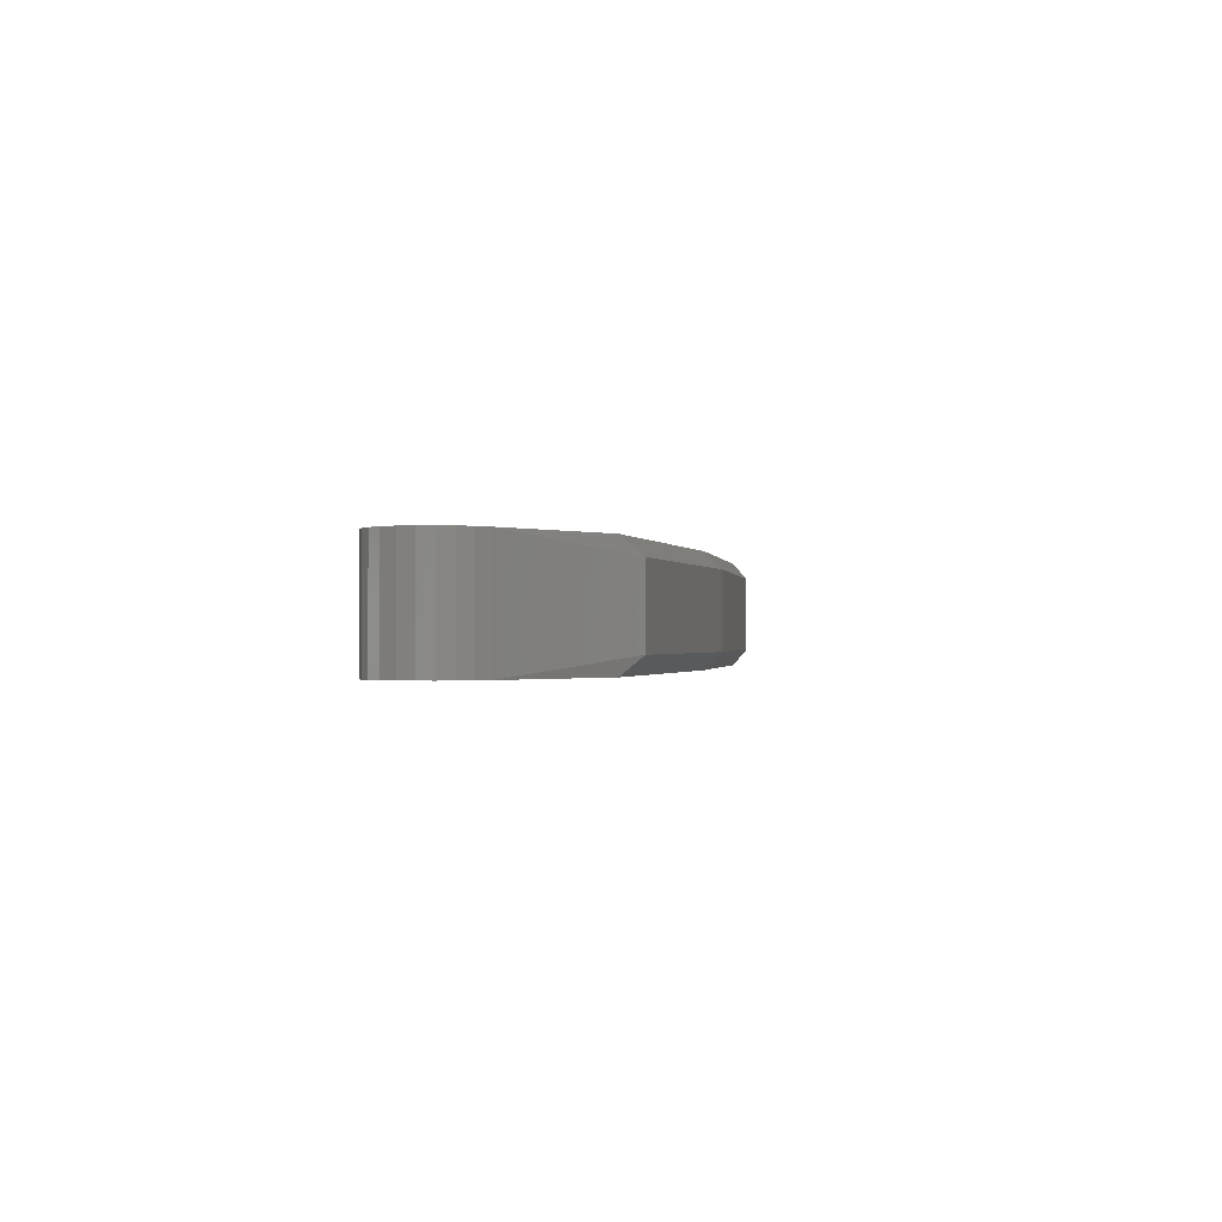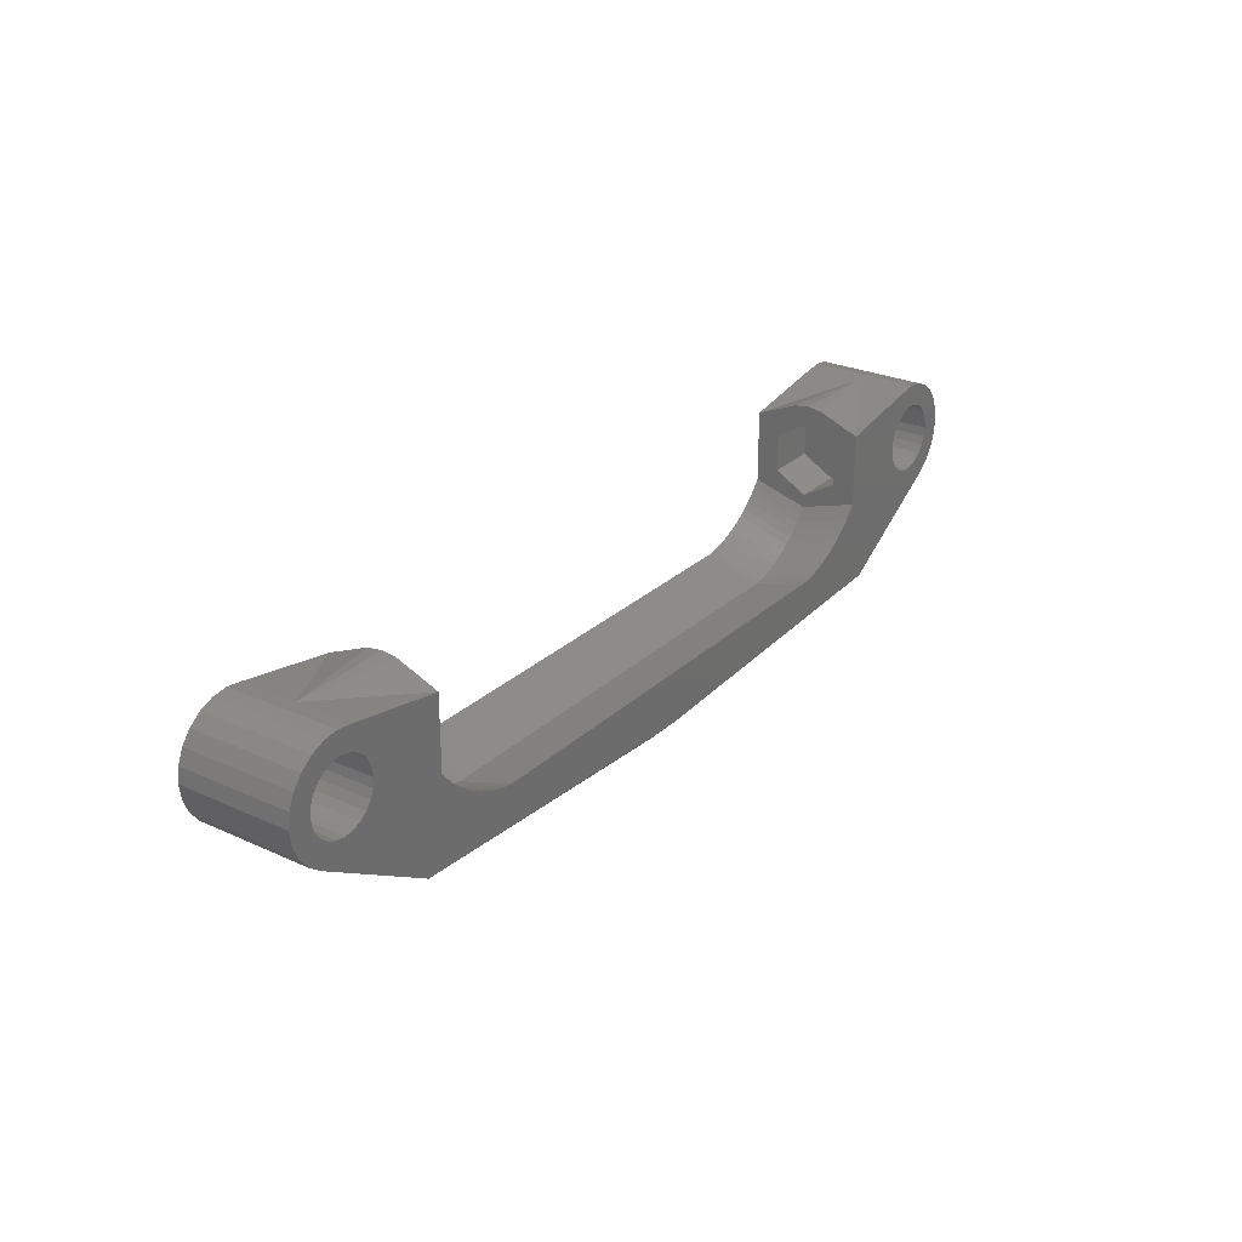
<metadata>
{"format":"stl","ext":"stl","renderer":"f3d","projection":"perspective","resolution":1024,"background":"white","views":[{"elev":-0.7,"azim":-79.1,"up":"+Z"},{"elev":26.8,"azim":-54.6,"up":"+Y"}]}
</metadata>
<code>
# stl→obj: 382 verts, 760 faces
v 135.6 356.5 238.6
v 135.6 355.5 237.6
v 153.6 356.5 237.6
v 134.6 355.5 237.6
v 134.6 356.5 238.6
v 113.5 362.3 235.4
v 116.6 363.4 237.3
v 116.6 362.3 235.4
v 113.5 363.4 237.3
v 159.2 367.7 238.6
v 159.2 367.7 235.4
v 153.6 366.7 238.6
v 153.6 356.5 233.1
v 135.6 355.5 233.1
v 135.6 356.6 232.1
v 151.8 359.8 235.3
v 152.2 361.1 232.1
v 151.8 360.8 232.1
v 152.2 360.1 235.3
v 162.9 366.2 232.1
v 163.2 365.4 238.6
v 163.2 365.4 232.1
v 162.9 366.2 238.6
v 161.1 366.3 238.6
v 160.6 366.5 235.6
v 161.1 366.3 235.6
v 160.6 366.5 238.6
v 161.5 365.9 238.6
v 161.5 365.9 235.6
v 153.3 361.1 235.3
v 152.9 361.8 232.1
v 152.9 360.8 235.3
v 153.3 362.1 232.1
v 163.2 363.7 232.1
v 162.9 362.9 238.6
v 162.9 362.9 232.1
v 163.2 363.7 238.6
v 150.5 359.1 235.4
v 150.9 360.3 232.1
v 150.5 360.1 232.1
v 150.9 359.3 235.3
v 152.9 361.8 238.6
v 153.3 362.1 238.6
v 161.8 365.5 238.6
v 162 365 235.6
v 162 365 238.6
v 161.8 365.5 235.6
v 153.6 367.7 236.2
v 153.6 367.8 235.4
v 153.6 367.5 234.1
v 153.6 367.7 234.5
v 158.1 364.5 238.6
v 153.6 364.5 238.6
v 158.1 365 238.6
v 158.3 365.5 238.6
v 158.6 365.9 238.6
v 159.1 366.3 238.6
v 159.5 366.5 238.6
v 160.1 367.8 238.6
v 160.1 366.5 238.6
v 160.9 367.7 238.6
v 161.7 367.4 238.6
v 162.4 366.9 238.6
v 162.1 364.5 238.6
v 163.4 364.5 238.6
v 154.8 357.5 232.1
v 161.7 361.7 232.1
v 156.7 365.6 233.5
v 153.6 366.7 235.4
v 153.6 365.6 233.5
v 156.7 366.7 235.4
v 153.6 362.3 235.4
v 156.7 363.4 233.5
v 153.6 363.4 233.5
v 156.7 362.3 235.4
v 162.4 366.9 232.1
v 161.7 367.4 232.1
v 163.4 364.5 232.1
v 108.1 364.5 238.6
v 106.9 365.4 238.6
v 106.8 364.5 238.6
v 107.2 366.2 238.6
v 107.7 366.9 238.6
v 108.4 367.4 238.6
v 108.1 365 238.6
v 108.3 365.5 238.6
v 108.6 365.9 238.6
v 109.2 367.7 238.6
v 109.1 366.3 238.6
v 109.5 366.5 238.6
v 110.1 367.8 238.6
v 110.1 366.5 238.6
v 110.9 367.7 238.6
v 110.6 366.5 238.6
v 111.1 366.3 238.6
v 116.6 366.7 238.6
v 111.5 365.9 238.6
v 111.8 365.5 238.6
v 112 365 238.6
v 116.6 365 238.6
v 135.1 359.5 238.6
v 113.5 363.4 233.5
v 116.6 365.6 233.5
v 113.5 365.6 233.5
v 116.6 363.4 233.5
v 116.6 366.7 235.4
v 113.5 366.7 235.4
v 116.6 356.5 237.6
v 160.9 367.7 232.1
v 148.6 359.5 238.6
v 154.8 357.5 238.6
v 149.1 359.6 238.6
v 149.5 359.7 238.6
v 150 359.9 238.6
v 150.5 360.1 238.6
v 150.9 360.3 238.6
v 151.4 360.5 238.6
v 151.8 360.8 238.6
v 152.2 361.1 238.6
v 152.6 361.4 238.6
v 153.6 362.5 238.6
v 158.1 364 238.6
v 158.3 363.5 238.6
v 158.6 363.1 238.6
v 159.1 362.8 238.6
v 161.7 361.7 238.6
v 159.5 362.6 238.6
v 160.1 362.5 238.6
v 160.6 362.6 238.6
v 161.1 362.8 238.6
v 161.5 363.1 238.6
v 161.8 363.5 238.6
v 162.4 362.2 238.6
v 162 364 238.6
v 153.6 367.4 237
v 116.6 365.6 237.3
v 113.5 365.6 237.3
v 156.7 363.4 237.3
v 156.7 365.6 237.3
v 148.6 358.5 235.4
v 149.1 359.6 232.1
v 148.6 359.5 232.1
v 149.1 358.6 235.4
v 161.8 363.5 235.1
v 162 364 232.1
v 161.8 363.5 232.1
v 162 364 235.1
v 158.6 363.1 232.1
v 159.1 362.8 235.1
v 159.1 362.8 232.1
v 158.6 363.1 235.1
v 162.1 364.5 235.6
v 158.3 363.5 235.6
v 158.6 363.1 235.6
v 159.1 362.8 235.6
v 159.5 362.6 235.6
v 162 364 235.6
v 158.1 364.5 235.6
v 158.1 364 235.6
v 161.8 363.5 235.6
v 150 358.9 235.4
v 150 359.9 232.1
v 152.6 360.4 235.3
v 152.6 361.4 232.1
v 160.6 362.6 235.6
v 160.1 362.5 235.6
v 160.1 366.5 235.6
v 153.6 361.5 235.3
v 153.6 363.4 237.3
v 153.6 365.6 237.3
v 153.6 362.5 232.1
v 153.6 366.7 232.1
v 153.6 367.4 233.7
v 153.6 367.5 236.7
v 160.1 362.5 235.1
v 160.6 362.6 232.1
v 160.1 362.5 232.1
v 160.6 362.6 235.1
v 161.1 362.8 235.1
v 161.1 362.8 232.1
v 162.1 364.5 235.1
v 162.1 364.5 232.1
v 162 365 232.1
v 162 365 235.1
v 161.1 366.3 232.1
v 160.6 366.5 235.1
v 160.6 366.5 232.1
v 161.1 366.3 235.1
v 160.1 366.5 232.1
v 160.1 366.5 235.1
v 159.5 366.5 232.1
v 159.5 366.5 235.1
v 159.1 366.3 232.1
v 159.1 366.3 235.1
v 158.6 365.9 232.1
v 158.6 365.9 235.1
v 158.3 365.5 235.1
v 158.3 365.5 232.1
v 158.1 365 235.1
v 158.1 365 232.1
v 158.1 364 235.1
v 158.1 364.5 235.1
v 158.3 363.5 235.1
v 159.5 362.6 235.1
v 161.5 363.1 235.1
v 161.5 365.9 235.1
v 161.8 365.5 235.1
v 161.5 363.1 235.6
v 161.1 362.8 235.6
v 158.3 365.5 235.6
v 158.1 365 235.6
v 159.5 366.5 235.6
v 158.6 365.9 235.6
v 159.1 366.3 235.6
v 161.5 363.1 232.1
v 161.5 365.9 232.1
v 158.1 364.5 232.1
v 158.1 364 232.1
v 158.3 363.5 232.1
v 159.5 362.6 232.1
v 161.8 365.5 232.1
v 151.4 359.5 235.3
v 151.4 360.5 232.1
v 149.5 358.7 235.4
v 149.5 359.7 232.1
v 135.1 359.5 232.1
v 134.6 356.6 232.1
v 134.6 355.5 233.1
v 106.9 365.4 232.1
v 106.9 363.7 232.1
v 106.8 364.5 232.1
v 107.2 366.2 232.1
v 107.2 362.9 232.1
v 107.7 366.9 232.1
v 107.7 362.2 232.1
v 108.4 367.4 232.1
v 108.1 364.5 232.1
v 108.1 365 232.1
v 108.3 365.5 232.1
v 108.6 365.9 232.1
v 109.2 367.7 232.1
v 109.1 366.3 232.1
v 109.5 366.5 232.1
v 110.1 367.8 232.1
v 110.1 366.5 232.1
v 110.9 367.7 232.1
v 110.6 366.5 232.1
v 111.1 366.3 232.1
v 116.6 366.7 232.1
v 111.5 365.9 232.1
v 111.8 365.5 232.1
v 112 365 232.1
v 112.1 364.5 232.1
v 115.3 357.5 232.1
v 116.6 362.5 232.1
v 116.9 362.1 232.1
v 117.2 361.8 232.1
v 117.6 361.4 232.1
v 117.9 361.1 232.1
v 118.3 360.8 232.1
v 118.8 360.5 232.1
v 119.2 360.3 232.1
v 119.6 360.1 232.1
v 120.1 359.9 232.1
v 120.6 359.7 232.1
v 121.1 359.6 232.1
v 121.6 359.5 232.1
v 108.4 361.7 232.1
v 108.1 364 232.1
v 108.3 363.5 232.1
v 108.6 363.1 232.1
v 109.1 362.8 232.1
v 109.5 362.6 232.1
v 110.1 362.5 232.1
v 110.6 362.6 232.1
v 111.1 362.8 232.1
v 111.5 363.1 232.1
v 111.8 363.5 232.1
v 112 364 232.1
v 116.6 356.5 233.1
v 162.4 362.2 232.1
v 159.2 367.7 232.1
v 160.1 367.8 232.1
v 106.9 363.7 238.6
v 107.2 362.9 238.6
v 107.7 362.2 238.6
v 108.4 361.7 238.6
v 108.1 364 238.6
v 108.3 363.5 238.6
v 108.6 363.1 238.6
v 115.3 357.5 238.6
v 109.1 362.8 238.6
v 109.5 362.6 238.6
v 110.1 362.5 238.6
v 110.6 362.6 238.6
v 111.1 362.8 238.6
v 111.5 363.1 238.6
v 111.8 363.5 238.6
v 112 364 238.6
v 112.1 364.5 238.6
v 116.6 362.5 238.6
v 116.9 362.1 238.6
v 117.2 361.8 238.6
v 117.6 361.4 238.6
v 117.9 361.1 238.6
v 118.3 360.8 238.6
v 118.8 360.5 238.6
v 119.2 360.3 238.6
v 119.6 360.1 238.6
v 120.1 359.9 238.6
v 120.6 359.7 238.6
v 121.1 359.6 238.6
v 121.6 359.5 238.6
v 110.9 367.7 235.4
v 117.9 360.1 235.3
v 118.3 359.8 235.3
v 109.1 366.3 235.6
v 109.5 366.5 235.6
v 108.6 365.9 235.6
v 116.9 361.1 235.3
v 117.2 360.8 235.3
v 119.2 359.3 235.3
v 119.6 359.1 235.4
v 108.3 365.5 235.6
v 108.1 365 235.6
v 116.6 367.7 236.2
v 116.6 367.8 235.4
v 116.6 367.7 234.5
v 116.6 367.5 234.1
v 116.6 367.4 237
v 121.1 358.6 235.4
v 121.6 358.5 235.4
v 108.3 363.5 235.1
v 108.1 364 235.1
v 111.1 362.8 235.1
v 111.5 363.1 235.1
v 108.1 364.5 235.6
v 111.5 363.1 235.6
v 111.8 363.5 235.6
v 111.1 362.8 235.6
v 110.6 362.6 235.6
v 108.1 364 235.6
v 112 364 235.6
v 112.1 364.5 235.6
v 108.3 363.5 235.6
v 120.1 358.9 235.4
v 117.6 360.4 235.3
v 110.1 362.5 235.6
v 109.5 362.6 235.6
v 110.1 366.5 235.6
v 116.6 361.5 235.3
v 116.6 367.4 233.7
v 116.6 367.5 236.7
v 109.5 362.6 235.1
v 110.1 362.5 235.1
v 109.1 362.8 235.1
v 108.1 364.5 235.1
v 108.1 365 235.1
v 109.5 366.5 235.1
v 109.1 366.3 235.1
v 110.1 366.5 235.1
v 110.6 366.5 235.1
v 111.1 366.3 235.1
v 111.5 365.9 235.1
v 111.8 365.5 235.1
v 112 365 235.1
v 108.3 365.5 235.1
v 108.6 363.1 235.1
v 108.6 365.9 235.1
v 110.6 362.6 235.1
v 111.8 363.5 235.1
v 112 364 235.1
v 112.1 364.5 235.1
v 109.1 362.8 235.6
v 108.6 363.1 235.6
v 112 365 235.6
v 111.8 365.5 235.6
v 110.6 366.5 235.6
v 111.1 366.3 235.6
v 111.5 365.9 235.6
v 118.8 359.5 235.3
v 120.6 358.7 235.4
f 1 2 3
f 1 4 2
f 4 1 5
f 6 7 8
f 7 6 9
f 10 11 12
f 13 14 15
f 16 17 18
f 17 16 19
f 20 21 22
f 21 20 23
f 24 25 26
f 25 24 27
f 13 2 14
f 2 13 3
f 28 26 29
f 26 28 24
f 30 31 32
f 31 30 33
f 34 35 36
f 35 34 37
f 38 39 40
f 39 38 41
f 42 30 32
f 30 42 43
f 44 45 46
f 45 44 47
f 48 11 49
f 11 50 51
f 52 12 53
f 12 52 54
f 12 54 10
f 10 54 55
f 10 55 56
f 10 56 57
f 10 57 58
f 10 58 59
f 59 58 60
f 59 60 27
f 59 27 61
f 61 27 24
f 61 24 62
f 62 24 28
f 62 28 44
f 62 44 63
f 63 44 46
f 63 46 64
f 63 64 65
f 63 65 23
f 23 65 21
f 13 66 67
f 68 69 70
f 69 68 71
f 72 73 74
f 73 72 75
f 62 76 77
f 76 62 63
f 22 65 78
f 65 22 21
f 79 80 81
f 80 79 82
f 82 79 83
f 83 79 84
f 84 79 85
f 84 85 86
f 84 86 87
f 84 87 88
f 88 87 89
f 88 89 90
f 88 90 91
f 91 90 92
f 91 92 93
f 93 92 94
f 93 94 95
f 93 95 96
f 96 95 97
f 96 97 98
f 96 98 99
f 96 99 100
f 1 101 5
f 102 103 104
f 103 102 105
f 106 104 103
f 104 106 107
f 102 8 105
f 8 102 6
f 5 108 4
f 78 37 34
f 37 78 65
f 61 77 109
f 77 61 62
f 1 110 101
f 110 1 111
f 110 111 112
f 112 111 113
f 113 111 114
f 114 111 115
f 115 111 116
f 116 111 117
f 117 111 118
f 118 111 119
f 119 111 120
f 120 111 42
f 42 111 43
f 43 111 121
f 121 111 53
f 53 111 52
f 52 111 122
f 122 111 123
f 123 111 124
f 124 111 125
f 125 111 126
f 125 126 127
f 127 126 128
f 128 126 129
f 129 126 130
f 130 126 131
f 131 126 132
f 132 126 133
f 132 133 134
f 134 133 64
f 64 133 65
f 65 133 35
f 65 35 37
f 12 11 135
f 136 9 137
f 9 136 7
f 136 107 106
f 107 136 137
f 138 73 75
f 73 138 139
f 73 139 68
f 68 139 71
f 140 141 142
f 141 140 143
f 144 145 146
f 145 144 147
f 148 149 150
f 149 148 151
f 46 152 64
f 152 46 45
f 153 124 154
f 124 153 123
f 124 155 154
f 155 124 125
f 125 156 155
f 156 125 127
f 64 157 134
f 157 64 152
f 158 122 159
f 122 158 52
f 134 160 132
f 160 134 157
f 159 123 153
f 123 159 122
f 161 40 162
f 40 161 38
f 163 31 164
f 31 163 32
f 19 120 163
f 120 19 119
f 128 165 166
f 165 128 129
f 27 167 25
f 167 27 60
f 16 119 19
f 119 16 118
f 28 47 44
f 47 28 29
f 121 72 168
f 72 121 169
f 169 121 53
f 169 53 170
f 170 53 12
f 170 12 69
f 72 171 168
f 171 72 74
f 171 74 172
f 172 74 70
f 172 70 69
f 172 69 12
f 172 12 135
f 172 135 173
f 173 135 174
f 173 174 50
f 50 174 48
f 50 48 51
f 51 48 49
f 19 164 17
f 164 19 163
f 175 176 177
f 176 175 178
f 176 179 180
f 179 176 178
f 181 145 147
f 145 181 182
f 181 183 182
f 183 181 184
f 185 186 187
f 186 185 188
f 186 189 187
f 189 186 190
f 190 191 189
f 191 190 192
f 192 193 191
f 193 192 194
f 194 195 193
f 195 194 196
f 195 197 198
f 197 195 196
f 198 199 200
f 199 198 197
f 199 201 202
f 201 199 197
f 201 197 203
f 203 197 196
f 203 196 151
f 151 196 194
f 151 194 149
f 149 194 204
f 204 194 192
f 204 192 190
f 204 190 175
f 175 190 186
f 175 186 178
f 178 186 188
f 178 188 179
f 179 188 205
f 205 188 206
f 205 206 207
f 205 207 144
f 144 207 184
f 144 184 147
f 147 184 181
f 130 208 209
f 208 130 131
f 210 54 211
f 54 210 55
f 132 208 131
f 208 132 160
f 60 212 167
f 212 60 58
f 129 209 165
f 209 129 130
f 57 213 214
f 213 57 56
f 213 55 210
f 55 213 56
f 58 214 212
f 214 58 57
f 43 168 30
f 168 43 121
f 140 112 143
f 112 140 110
f 205 146 215
f 146 205 144
f 206 185 216
f 185 206 188
f 200 202 217
f 202 200 199
f 217 201 218
f 201 217 202
f 218 203 219
f 203 218 201
f 219 151 148
f 151 219 203
f 149 220 150
f 220 149 204
f 184 221 183
f 221 184 207
f 207 216 221
f 216 207 206
f 204 177 220
f 177 204 175
f 179 215 180
f 215 179 205
f 41 117 222
f 117 41 116
f 159 211 158
f 211 159 210
f 210 159 153
f 210 153 213
f 213 153 154
f 213 154 214
f 214 154 155
f 214 155 156
f 214 156 212
f 212 156 167
f 167 156 166
f 167 166 25
f 25 166 165
f 25 165 26
f 26 165 209
f 26 209 208
f 26 208 29
f 29 208 47
f 47 208 160
f 47 160 45
f 45 160 157
f 45 157 152
f 168 33 30
f 33 168 171
f 222 118 16
f 118 222 117
f 41 223 39
f 223 41 222
f 38 116 41
f 116 38 115
f 224 162 225
f 162 224 161
f 127 166 156
f 166 127 128
f 163 42 32
f 42 163 120
f 161 115 38
f 115 161 114
f 211 52 158
f 52 211 54
f 224 114 161
f 114 224 113
f 143 113 224
f 113 143 112
f 143 225 141
f 225 143 224
f 222 18 223
f 18 222 16
f 142 15 226
f 15 142 66
f 66 142 141
f 66 141 225
f 66 225 162
f 66 162 40
f 66 40 39
f 66 39 223
f 66 223 18
f 66 18 17
f 66 17 164
f 66 164 31
f 66 31 33
f 66 33 171
f 66 171 172
f 66 172 198
f 198 172 195
f 66 198 200
f 66 200 217
f 66 220 177
f 220 66 150
f 150 66 148
f 148 66 219
f 219 66 218
f 218 66 217
f 227 14 228
f 14 227 15
f 229 230 231
f 230 229 232
f 230 232 233
f 233 232 234
f 233 234 235
f 235 234 236
f 235 236 237
f 237 236 238
f 238 236 239
f 239 236 240
f 240 236 241
f 240 241 242
f 242 241 243
f 243 241 244
f 243 244 245
f 245 244 246
f 245 246 247
f 247 246 248
f 248 246 249
f 248 249 250
f 250 249 251
f 251 249 252
f 252 249 253
f 253 249 254
f 254 249 255
f 254 255 256
f 254 256 257
f 254 257 258
f 254 258 259
f 254 259 260
f 254 260 261
f 254 261 262
f 254 262 263
f 254 263 264
f 254 264 265
f 254 265 266
f 254 266 227
f 227 266 267
f 227 267 226
f 237 268 235
f 268 237 269
f 268 269 270
f 268 270 271
f 268 271 254
f 254 271 272
f 254 272 273
f 254 273 274
f 254 274 275
f 254 275 276
f 254 276 277
f 254 277 278
f 254 278 279
f 254 279 253
f 227 228 280
f 280 254 227
f 76 23 20
f 23 76 63
f 133 67 281
f 67 133 126
f 170 138 169
f 138 170 139
f 71 170 69
f 170 71 139
f 73 70 74
f 70 73 68
f 126 13 67
f 13 126 3
f 169 75 72
f 75 169 138
f 111 1 3
f 282 195 172
f 195 282 193
f 193 282 191
f 191 282 283
f 191 283 189
f 189 283 187
f 187 283 109
f 187 109 185
f 185 109 77
f 185 77 216
f 216 77 221
f 221 77 76
f 221 76 183
f 183 76 182
f 177 67 66
f 67 177 176
f 67 176 180
f 67 180 215
f 67 215 146
f 67 146 281
f 281 146 145
f 281 145 182
f 281 182 76
f 281 76 20
f 281 20 36
f 36 20 22
f 36 22 34
f 34 22 78
f 284 79 81
f 79 284 285
f 79 285 286
f 79 286 287
f 79 287 288
f 288 287 289
f 289 287 290
f 290 287 291
f 290 291 292
f 292 291 293
f 293 291 294
f 294 291 295
f 295 291 296
f 296 291 297
f 297 291 298
f 298 291 299
f 299 291 300
f 300 100 99
f 100 300 291
f 100 291 301
f 301 291 302
f 302 291 303
f 303 291 304
f 304 291 305
f 305 291 306
f 306 291 307
f 307 291 308
f 308 291 309
f 309 291 310
f 310 291 311
f 311 291 312
f 312 291 5
f 312 5 313
f 313 5 101
f 291 108 5
f 36 133 281
f 133 36 35
f 59 109 283
f 109 59 61
f 93 96 314
f 315 260 259
f 260 315 316
f 82 229 80
f 229 82 232
f 90 317 318
f 317 90 89
f 89 319 317
f 319 89 87
f 257 320 321
f 320 257 256
f 284 233 285
f 233 284 230
f 322 263 262
f 263 322 323
f 320 303 321
f 303 320 302
f 324 85 325
f 85 324 86
f 326 327 314
f 314 328 329
f 15 227 226
f 280 268 254
f 234 84 236
f 84 234 83
f 80 231 81
f 231 80 229
f 81 230 284
f 230 81 231
f 84 241 236
f 241 84 88
f 96 330 314
f 102 9 6
f 9 102 137
f 137 102 104
f 137 104 107
f 331 267 266
f 267 331 332
f 269 333 270
f 333 269 334
f 335 277 276
f 277 335 336
f 325 79 337
f 79 325 85
f 298 338 297
f 338 298 339
f 296 338 340
f 338 296 297
f 295 340 341
f 340 295 296
f 337 288 342
f 288 337 79
f 300 343 299
f 343 300 344
f 342 289 345
f 289 342 288
f 299 339 298
f 339 299 343
f 323 264 263
f 264 323 346
f 321 258 257
f 258 321 347
f 304 315 347
f 315 304 305
f 293 348 349
f 348 293 294
f 92 318 350
f 318 92 90
f 305 316 315
f 316 305 306
f 319 86 324
f 86 319 87
f 255 8 351
f 8 255 105
f 105 255 249
f 105 249 103
f 103 249 106
f 106 249 352
f 8 301 351
f 301 8 7
f 301 7 100
f 100 7 136
f 100 136 96
f 96 136 106
f 96 106 330
f 330 106 352
f 330 352 329
f 330 329 353
f 353 329 326
f 326 329 328
f 326 328 327
f 347 259 258
f 259 347 315
f 354 274 273
f 274 354 355
f 356 273 272
f 273 356 354
f 237 334 269
f 334 237 357
f 238 357 237
f 357 238 358
f 359 242 243
f 242 359 360
f 361 243 245
f 243 361 359
f 362 245 247
f 245 362 361
f 248 362 247
f 362 248 363
f 364 248 250
f 248 364 363
f 365 250 251
f 250 365 364
f 366 251 252
f 251 366 365
f 358 334 357
f 334 358 333
f 333 358 367
f 333 367 368
f 368 367 369
f 368 369 356
f 356 369 360
f 356 360 359
f 356 359 354
f 354 359 355
f 355 359 361
f 355 361 370
f 370 361 362
f 370 362 335
f 335 362 363
f 335 363 364
f 335 364 336
f 336 364 371
f 371 364 365
f 371 365 372
f 372 365 366
f 372 366 373
f 290 374 375
f 374 290 292
f 98 376 99
f 376 98 377
f 345 290 375
f 290 345 289
f 94 350 378
f 350 94 92
f 292 349 374
f 349 292 293
f 97 379 380
f 379 97 95
f 97 377 98
f 377 97 380
f 95 378 379
f 378 95 94
f 351 302 320
f 302 351 301
f 312 332 331
f 332 312 313
f 267 142 226
f 142 267 332
f 142 332 140
f 270 368 271
f 368 270 333
f 360 240 242
f 240 360 369
f 373 252 253
f 252 373 366
f 372 253 279
f 253 372 373
f 371 279 278
f 279 371 372
f 336 278 277
f 278 336 371
f 275 335 276
f 335 275 370
f 239 358 238
f 358 239 367
f 240 367 239
f 367 240 369
f 355 275 274
f 275 355 370
f 368 272 271
f 272 368 356
f 313 140 332
f 140 313 101
f 110 140 101
f 307 322 381
f 322 307 308
f 342 325 337
f 325 342 345
f 325 345 324
f 324 345 375
f 324 375 319
f 319 375 374
f 319 374 317
f 317 374 318
f 318 374 349
f 318 349 348
f 318 348 350
f 350 348 341
f 350 341 378
f 378 341 340
f 378 340 379
f 379 340 380
f 380 340 338
f 380 338 339
f 380 339 377
f 377 339 343
f 377 343 376
f 376 343 344
f 256 351 320
f 351 256 255
f 306 381 316
f 381 306 307
f 381 262 261
f 262 381 322
f 308 323 322
f 323 308 309
f 346 265 264
f 265 346 382
f 294 341 348
f 341 294 295
f 303 347 321
f 347 303 304
f 309 346 323
f 346 309 310
f 99 344 300
f 344 99 376
f 310 382 346
f 382 310 311
f 311 331 382
f 331 311 312
f 382 266 265
f 266 382 331
f 316 261 260
f 261 316 381
f 83 232 82
f 232 83 234
f 287 235 268
f 235 287 286
f 280 287 268
f 287 280 108
f 285 235 286
f 235 285 233
f 88 244 241
f 244 88 91
f 314 249 246
f 330 326 314
f 326 330 353
f 314 352 249
f 352 314 329
f 327 328 314
f 244 314 246
f 314 244 91
f 314 91 93
f 287 108 291
f 2 228 14
f 228 2 4
f 13 15 66
f 4 280 228
f 280 4 108
f 11 282 172
f 48 135 11
f 135 48 174
f 173 11 172
f 11 173 50
f 49 11 51
f 11 283 282
f 283 11 59
f 59 11 10
f 111 3 126

</code>
